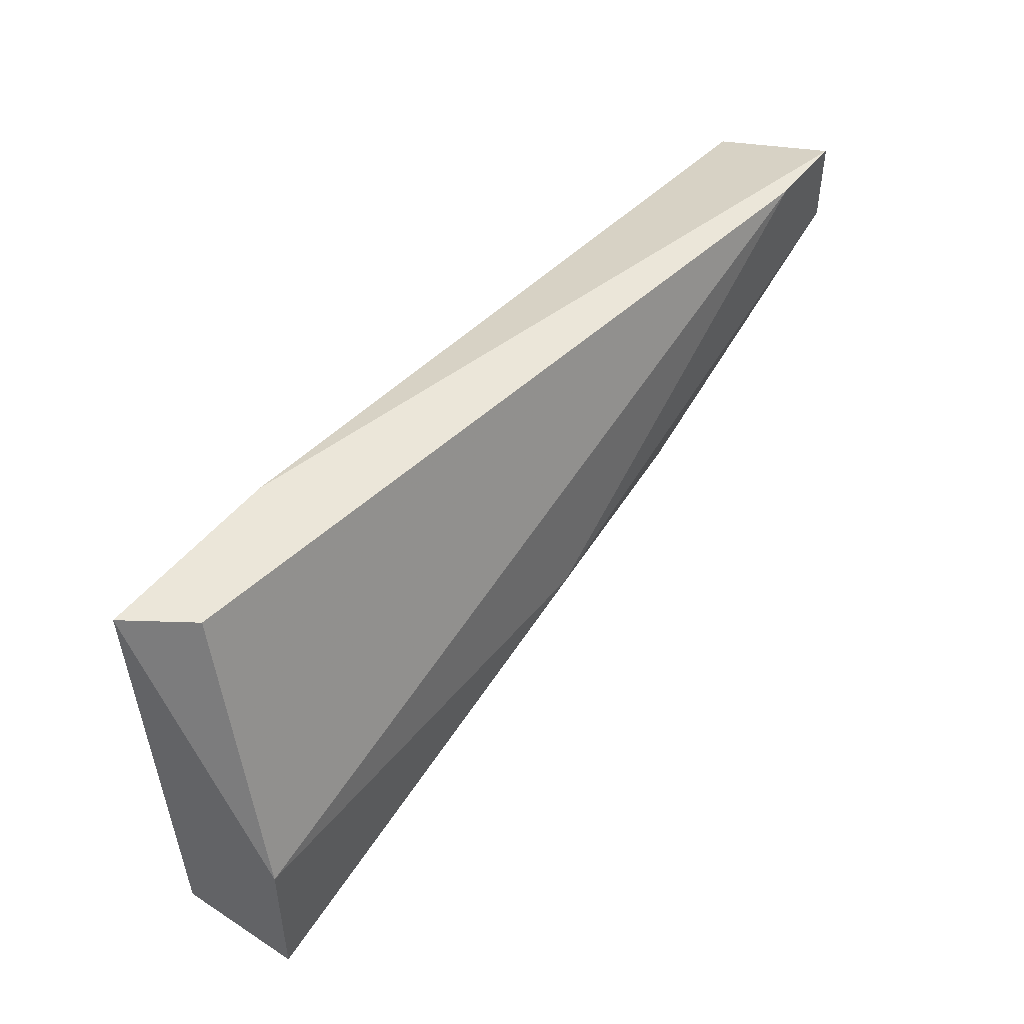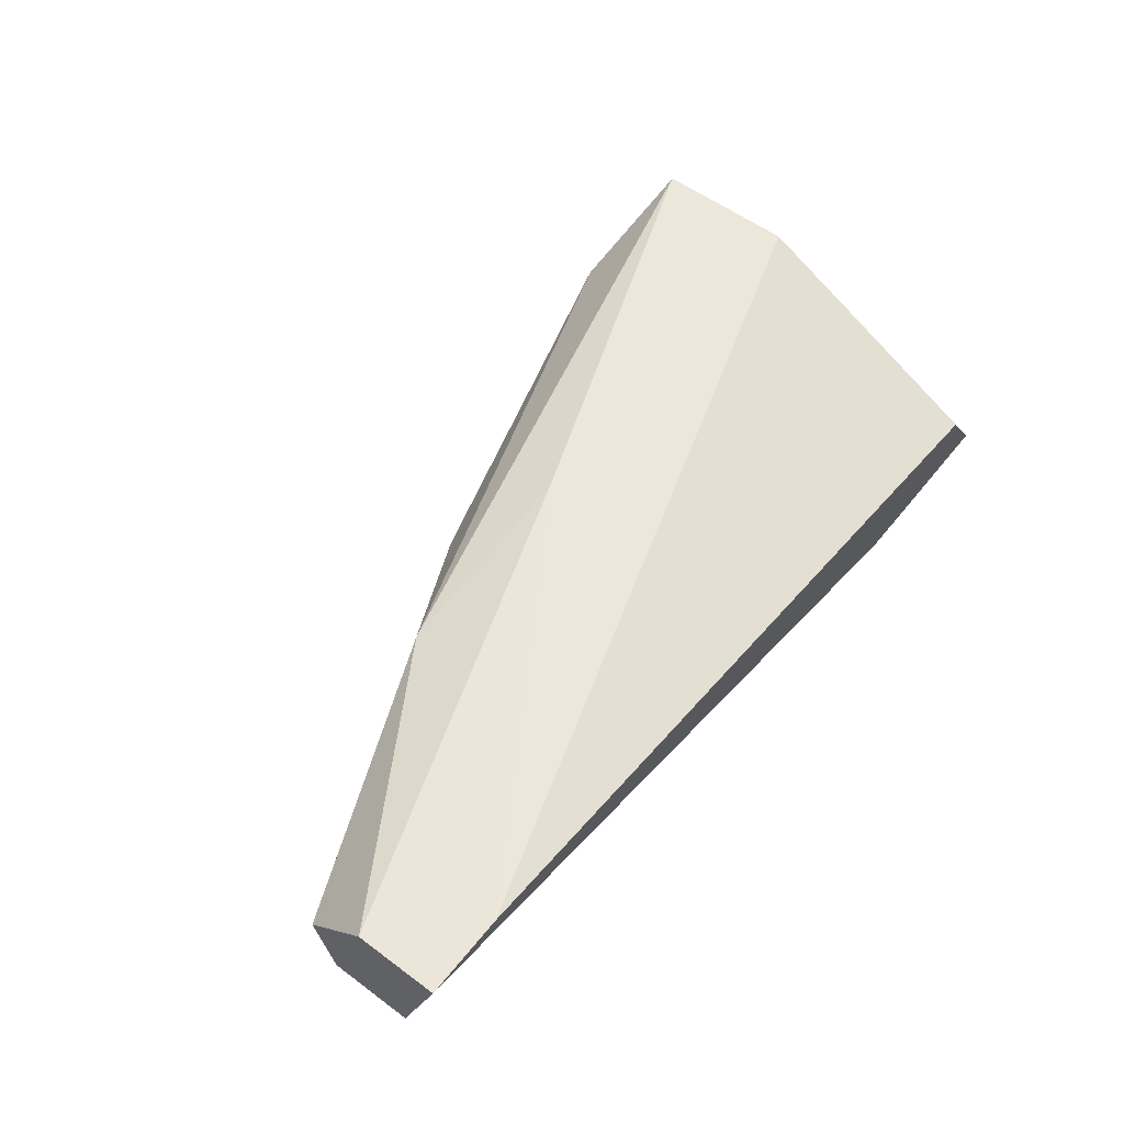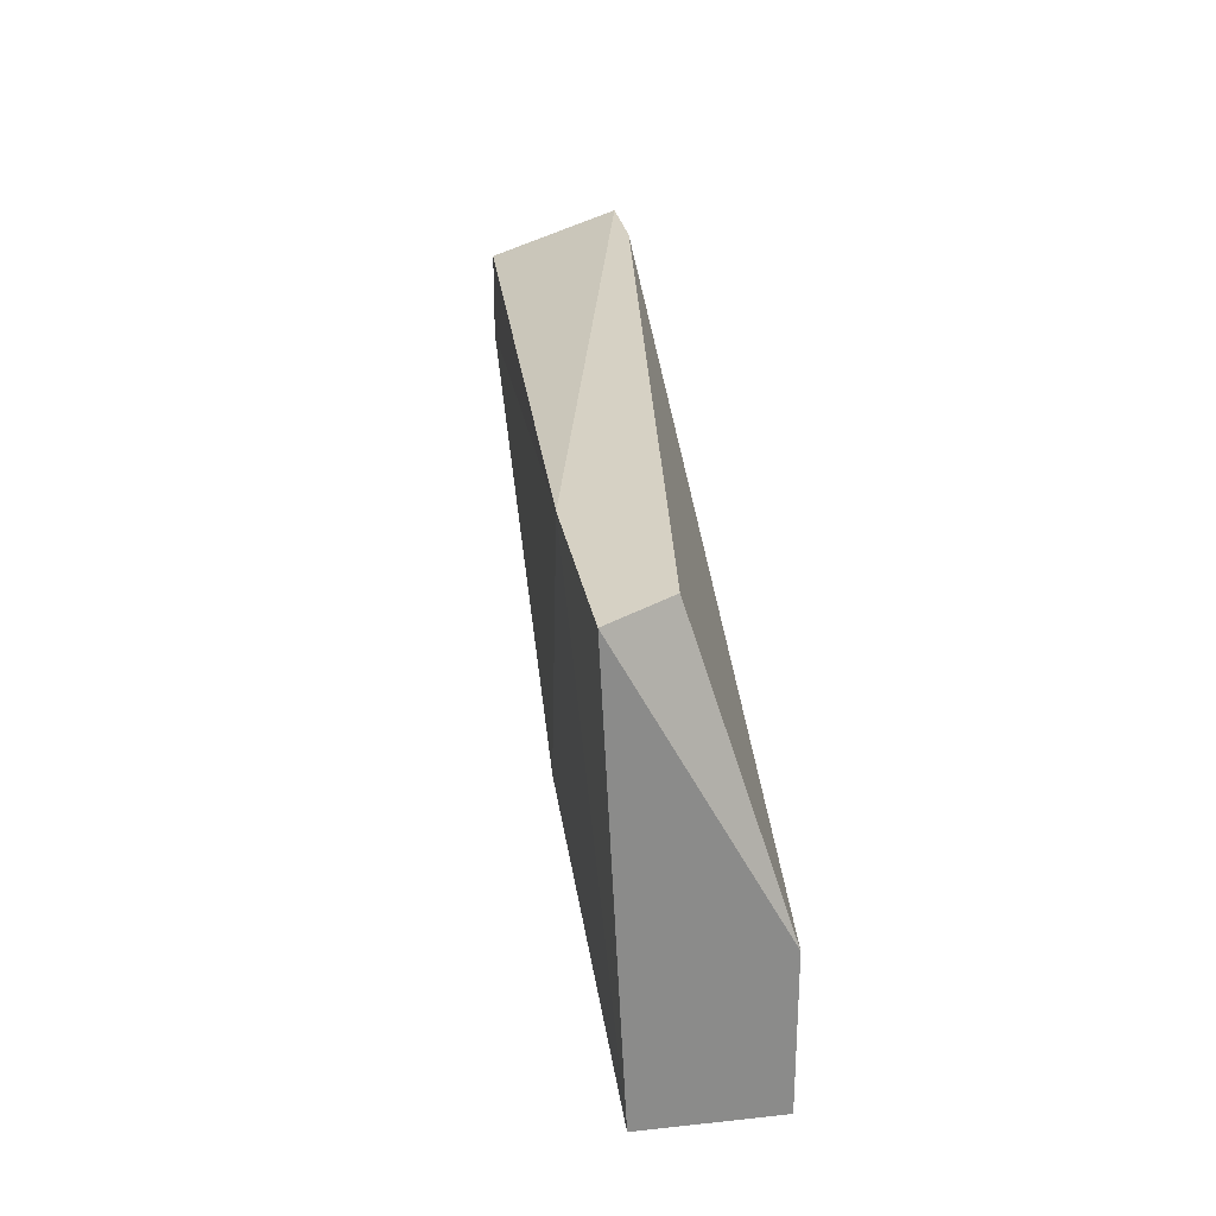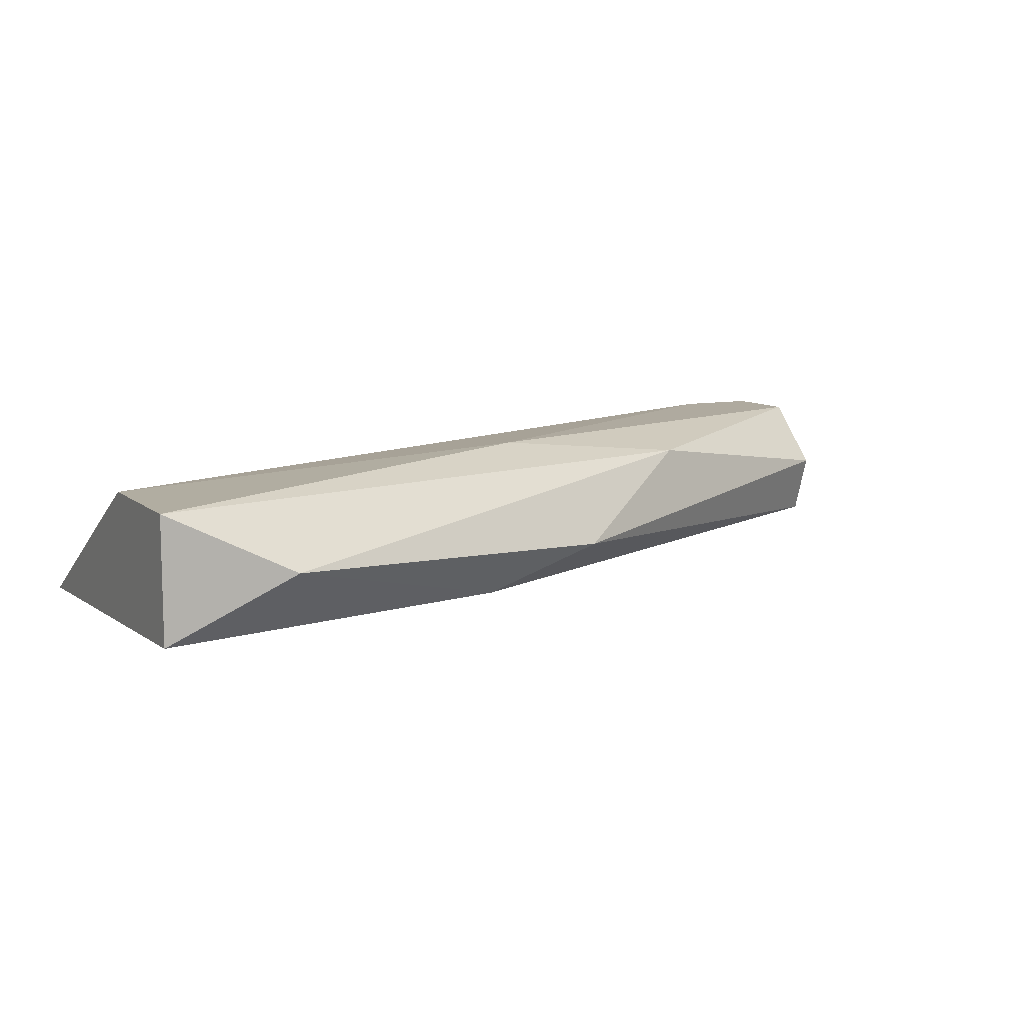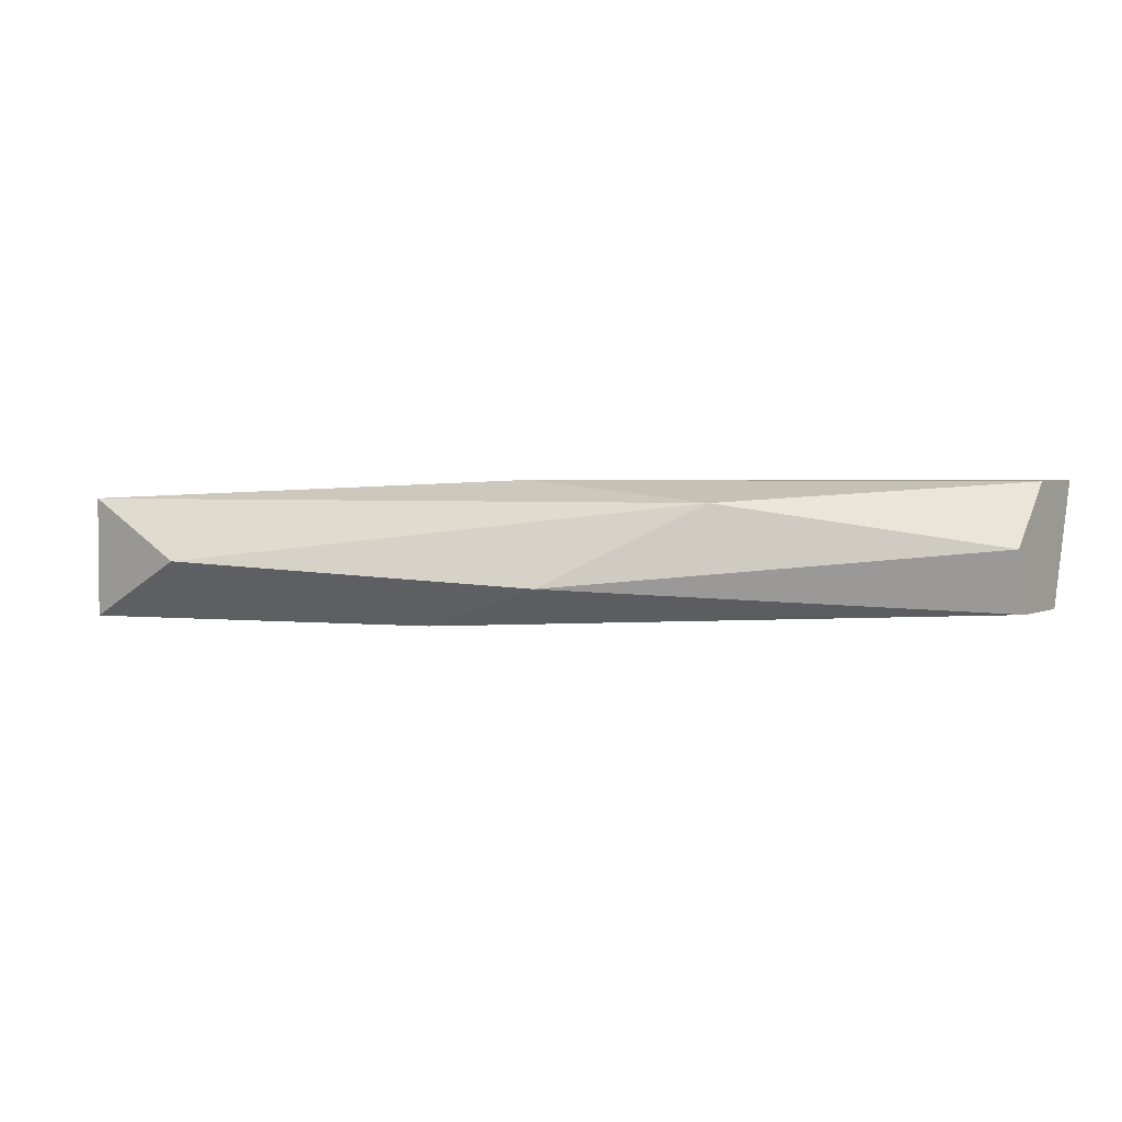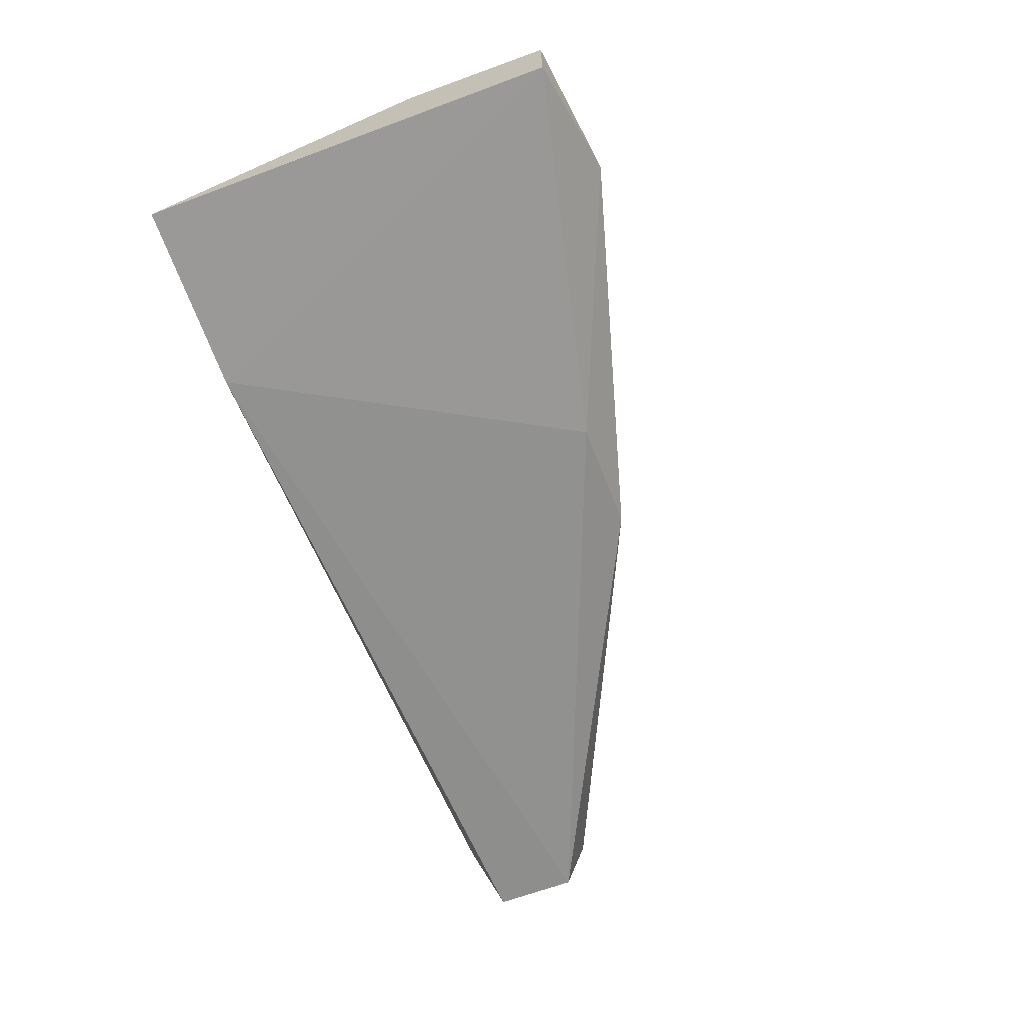
<metadata>
{"format":"obj","ext":"obj","renderer":"f3d","projection":"perspective","resolution":1024,"background":"white","views":[{"elev":47.6,"azim":-54.2,"up":"+Y"},{"elev":56.0,"azim":127.9,"up":"+Z"},{"elev":26.6,"azim":-99.5,"up":"+Y"},{"elev":9.5,"azim":-27.1,"up":"+Z"},{"elev":3.1,"azim":32.5,"up":"+Z"},{"elev":-67.8,"azim":-70.1,"up":"+Z"}]}
</metadata>
<code>
v 0.01787 -0.1279 0.01958
v 0.04613 -0.1123 0.02255
v 0.04613 -0.1153 0.02255
v 0.04613 -0.1168 0.01809
v 0.0134 -0.1123 0.0166
v 0.0134 -0.122 0.02181
v 0.0134 -0.1272 0.01735
v 0.01489 -0.1123 0.01884
v 0.0134 -0.1272 0.02181
v 0.04613 -0.1138 0.01809
v 0.03646 -0.1212 0.02181
v 0.0268 -0.1242 0.01735
v 0.03125 -0.1242 0.01884
v 0.0201 -0.1123 0.0166
v 0.02903 -0.1212 0.02255
v 0.04316 -0.1123 0.02255
v 0.04613 -0.1175 0.02032
f 4 12 14
f 12 7 14
f 3 2 15
f 6 9 15
f 11 3 15
f 9 11 15
f 15 2 16
f 8 6 16
f 6 15 16
f 4 3 17
f 3 11 17
f 10 4 14
f 2 8 16
f 13 4 17
f 2 10 14
f 5 2 14
f 11 13 17
f 2 3 4
f 6 5 7
f 2 5 8
f 5 6 8
f 7 1 9
f 7 5 14
f 2 4 10
f 9 1 11
f 1 7 12
f 11 1 13
f 12 4 13
f 1 12 13
f 6 7 9

</code>
